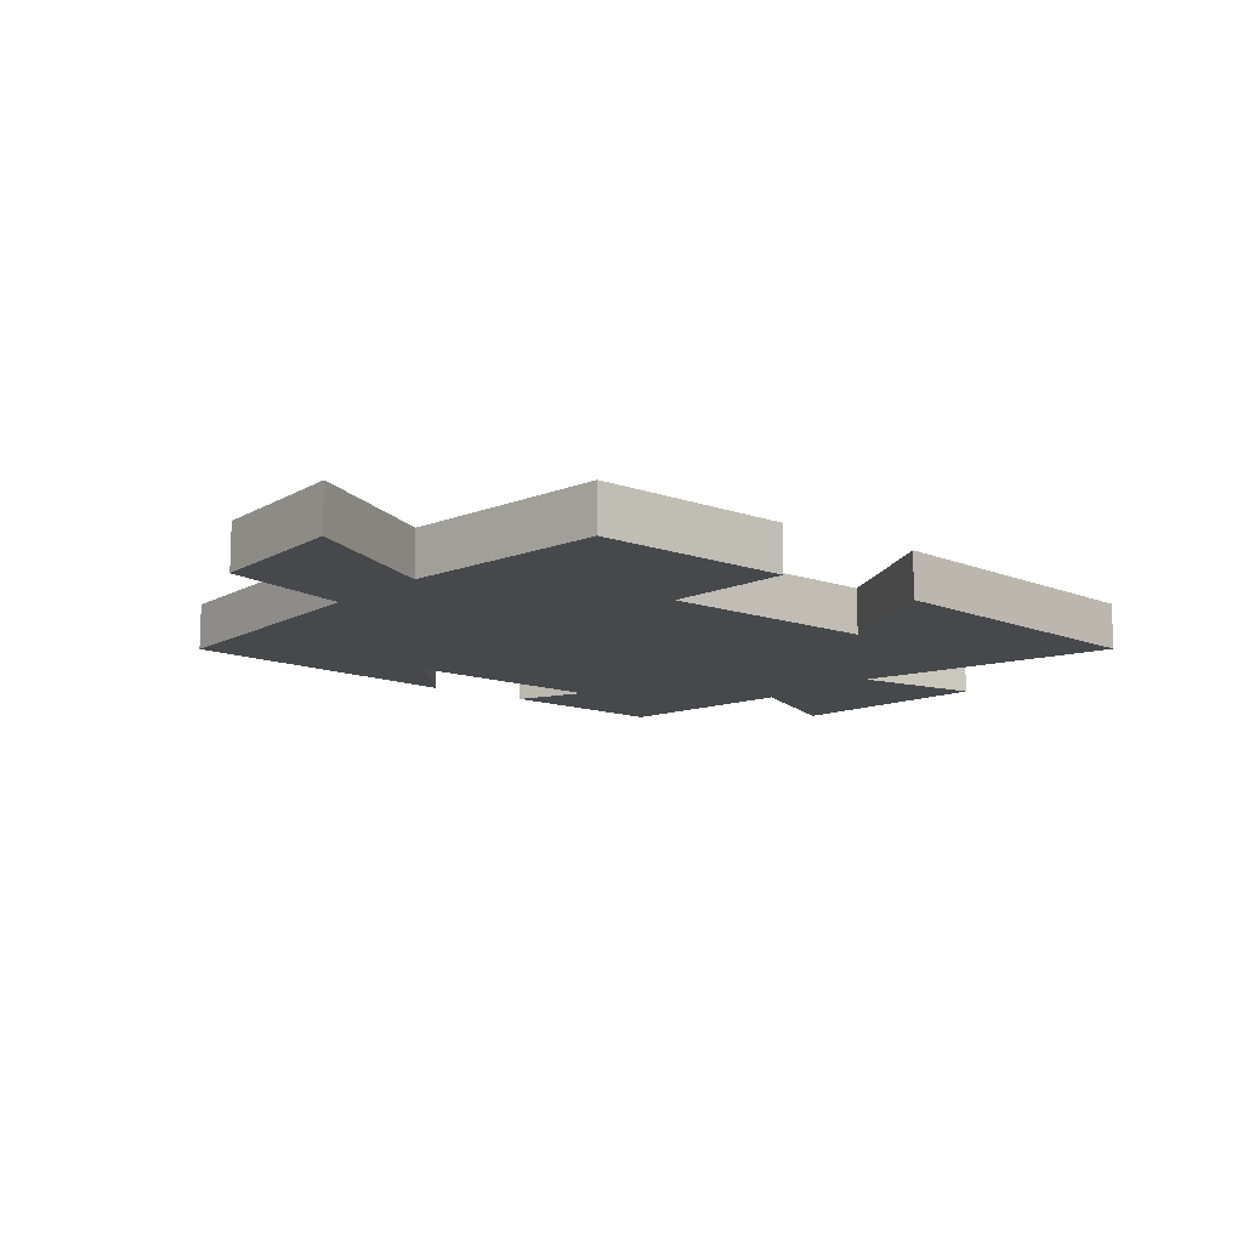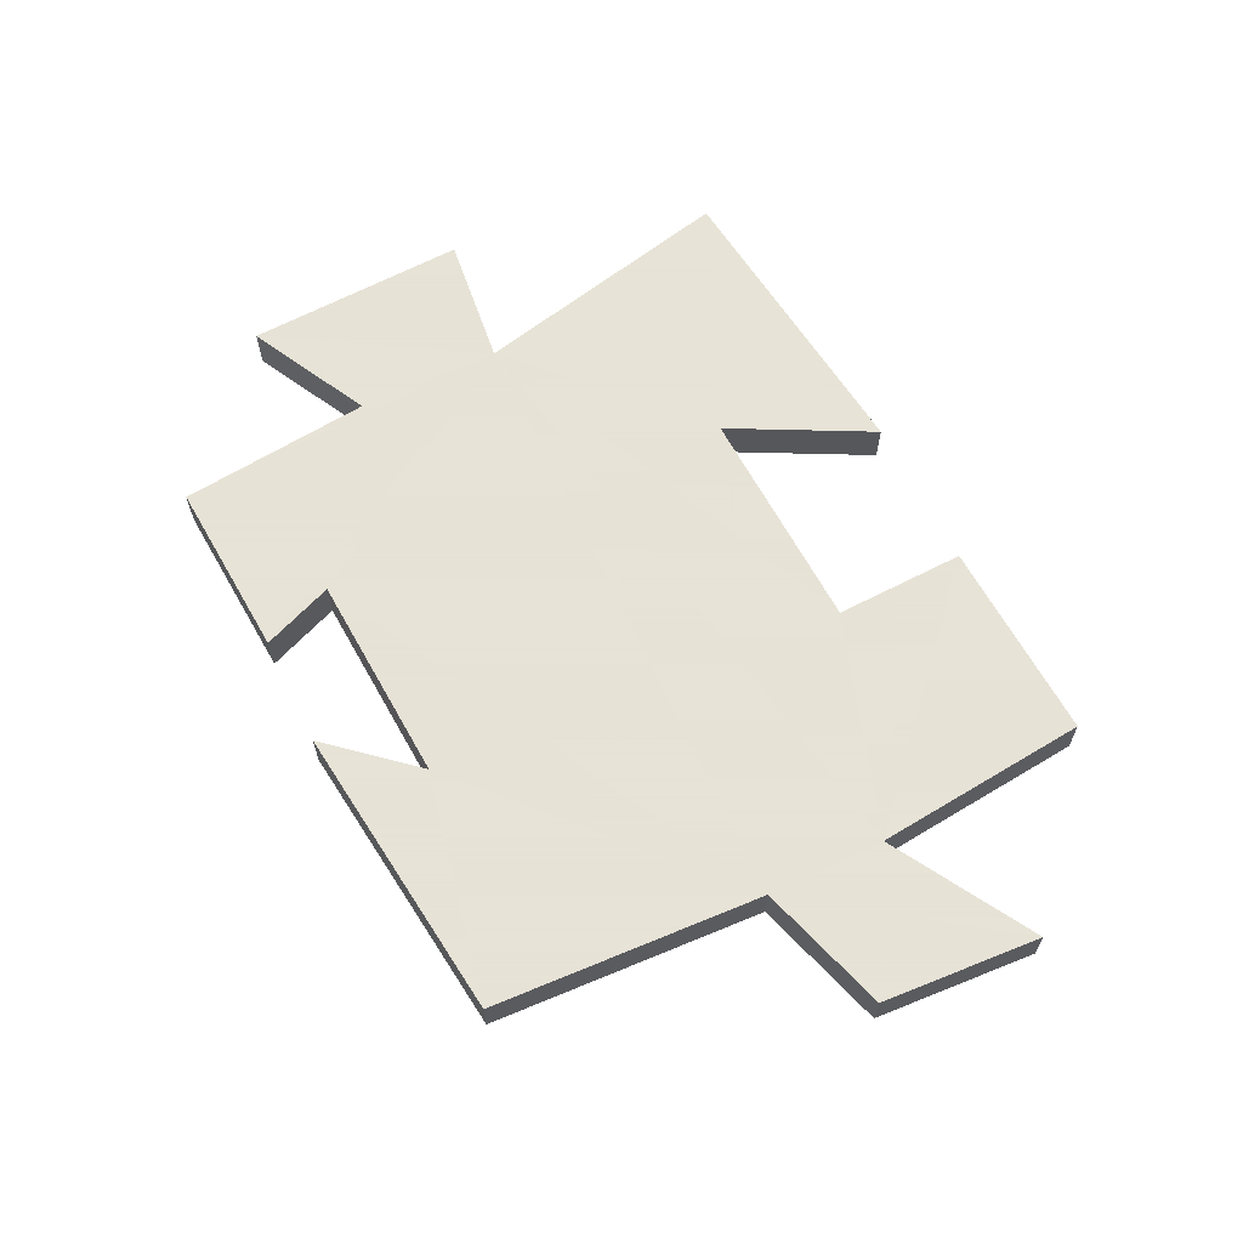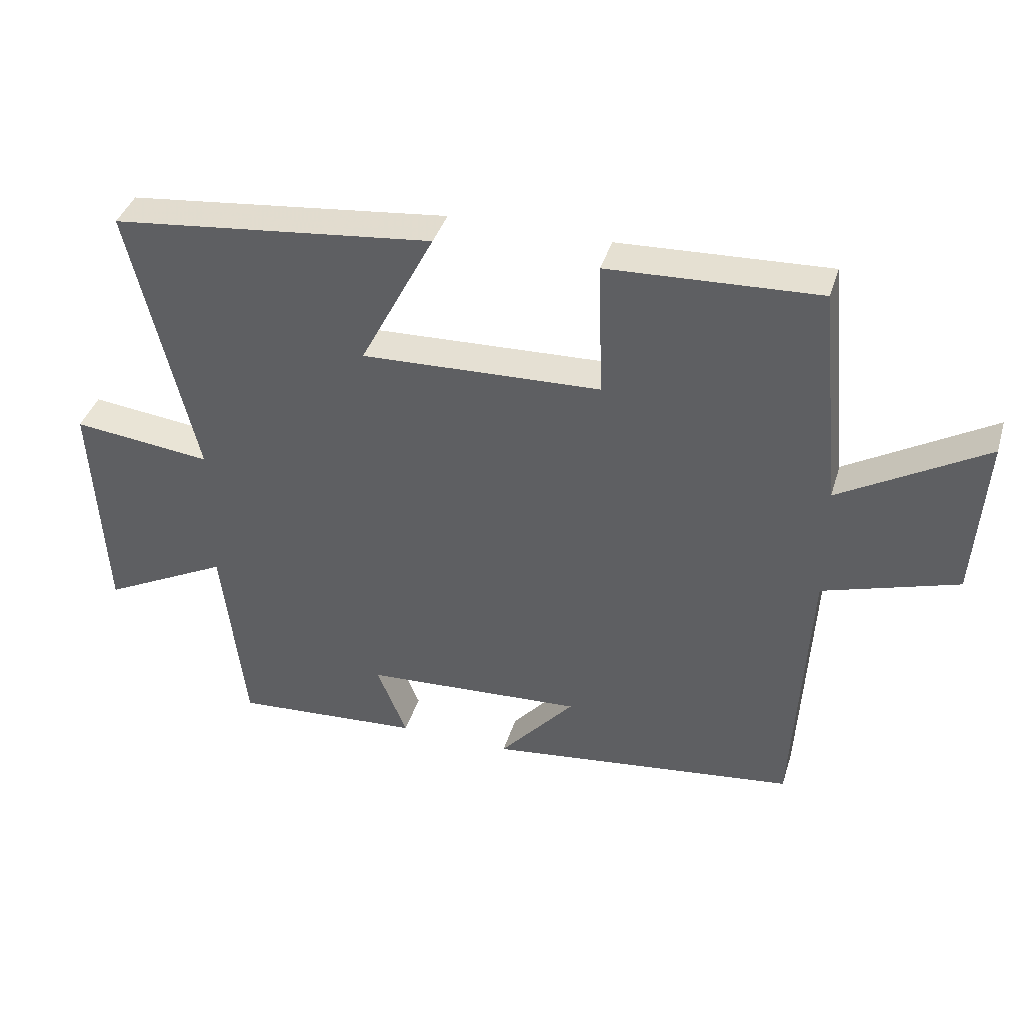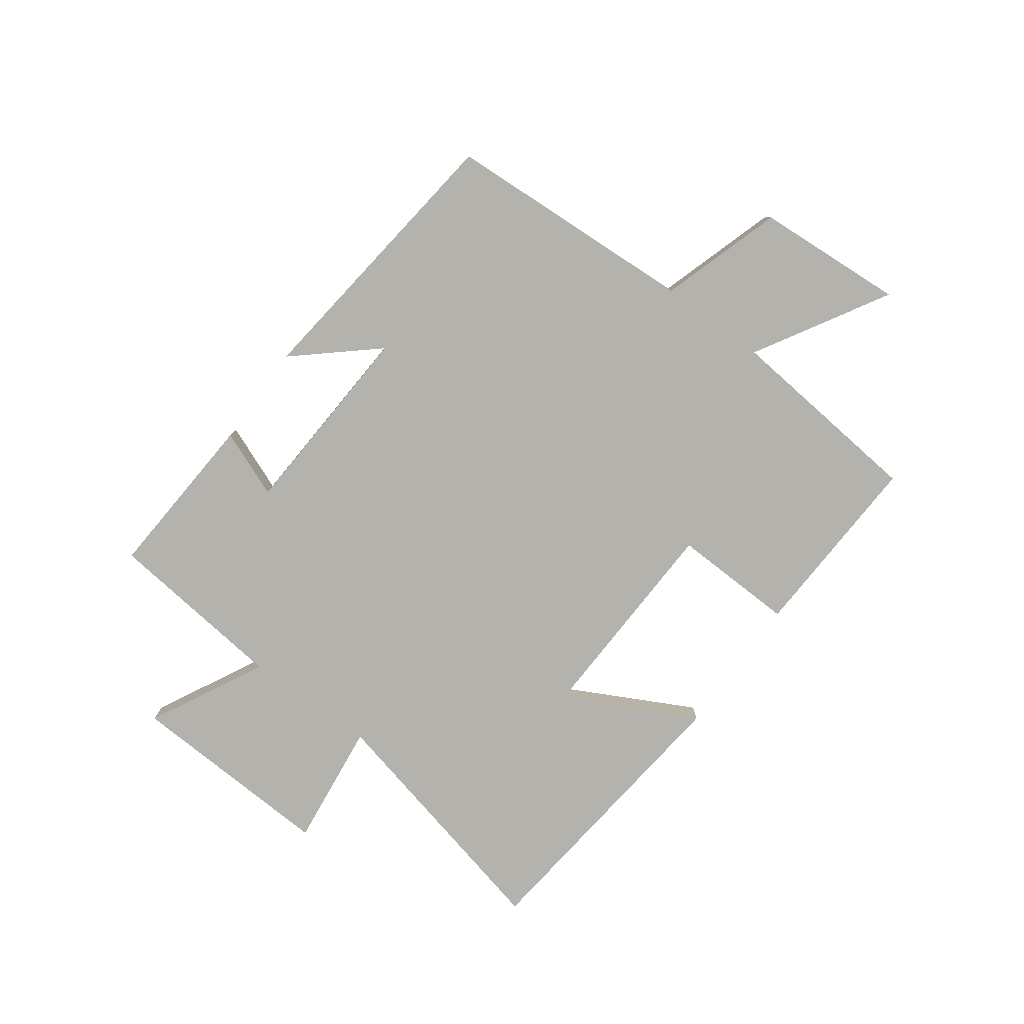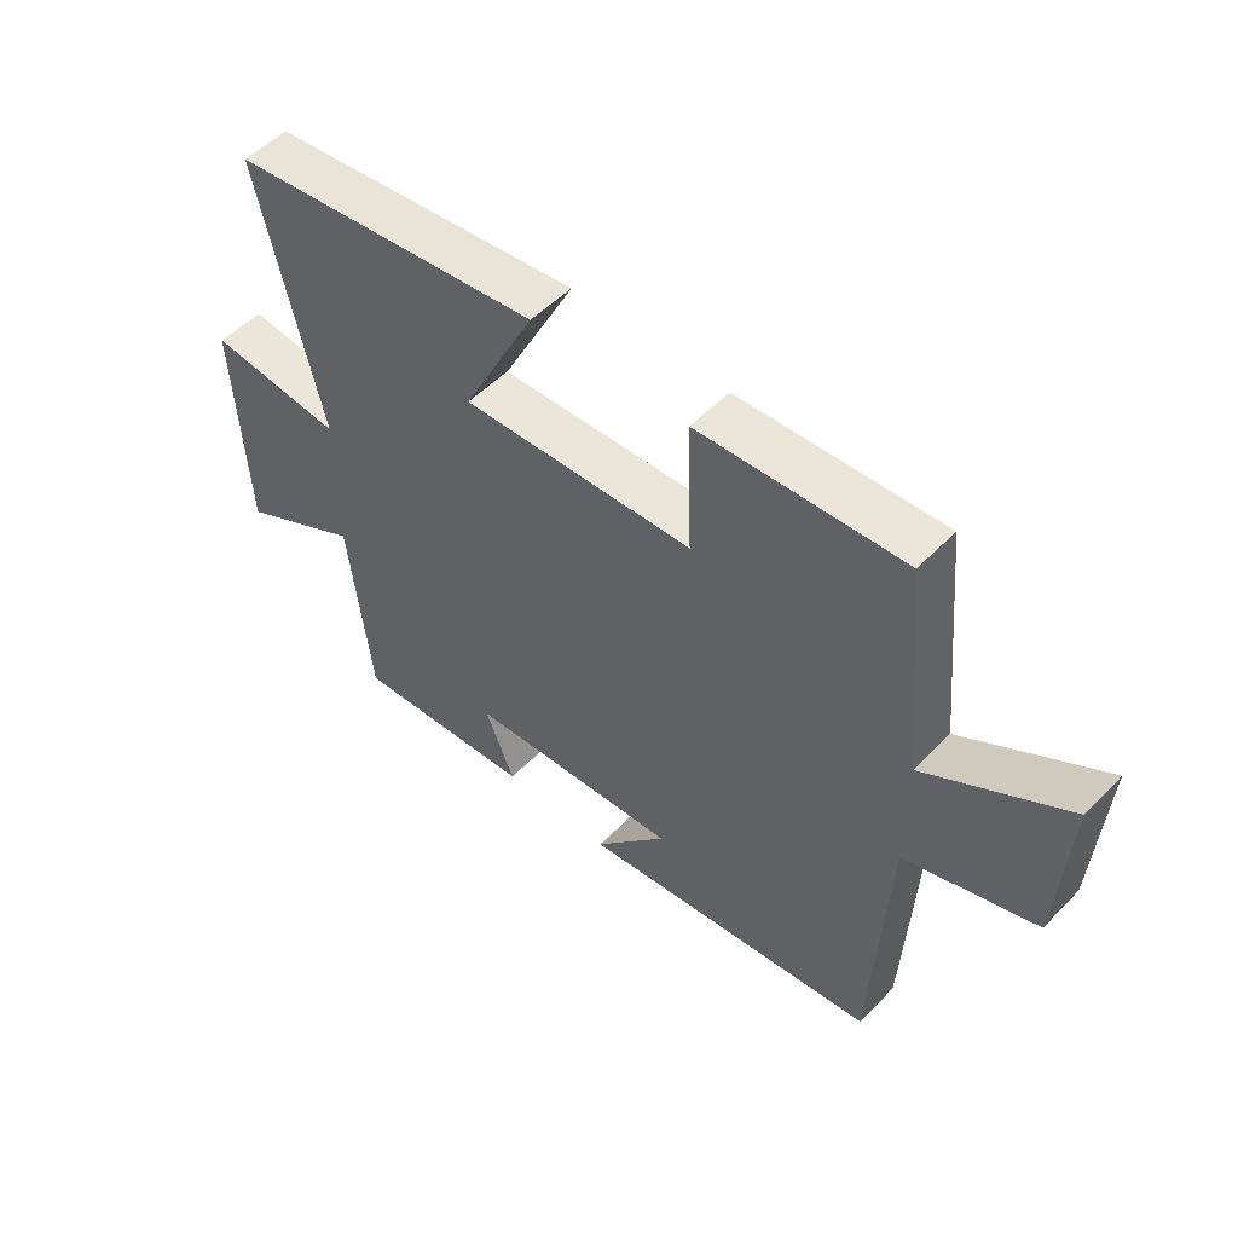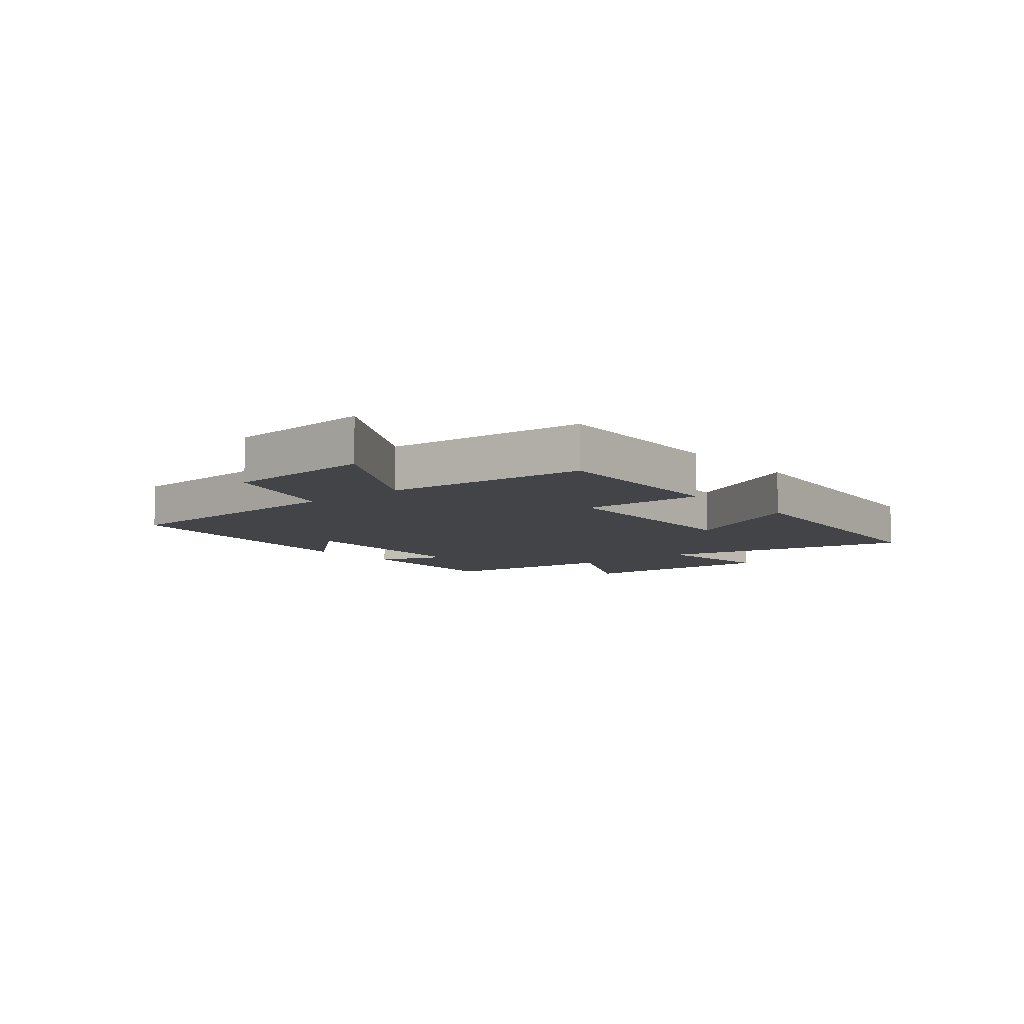
<metadata>
{"format":"obj","ext":"obj","renderer":"f3d","projection":"perspective","resolution":1024,"background":"white","views":[{"elev":-11.5,"azim":-39.3,"up":"+Y"},{"elev":62.8,"azim":-115.8,"up":"+Y"},{"elev":39.6,"azim":-163.5,"up":"+Z"},{"elev":-79.6,"azim":-126.1,"up":"+Y"},{"elev":51.9,"azim":-137.5,"up":"+Z"},{"elev":-8.0,"azim":-50.0,"up":"+Y"}]}
</metadata>
<code>
v 0.6 0.07 0.445
v 0.5 0.07 0.016
v 0.714 0.07 0.041
v 0.696 0.07 -0.313
v 0.5 0.07 -0.212
v 0.465 0.07 -0.52
v 0.176 0.07 -0.5
v 0.222 0.07 -0.386
v -0.116 0.07 -0.366
v 0 0.07 -0.5
v -0.478 0.07 -0.442
v -0.5 0.07 -0.013
v -0.707 0.07 0.052
v -0.723 0.07 0.304
v -0.5 0.07 0.173
v -0.466 0.07 0.515
v -0.143 0.07 0.5
v -0.15 0.07 0.291
v 0.218 0.07 0.277
v 0.103 0.07 0.5
v 0.6 0 0.445
v 0.5 0 0.016
v 0.714 0 0.041
v 0.696 0 -0.313
v 0.5 0 -0.212
v 0.465 0 -0.52
v 0.176 0 -0.5
v 0.222 0 -0.386
v -0.116 0 -0.366
v 0 0 -0.5
v -0.478 0 -0.442
v -0.5 0 -0.013
v -0.707 0 0.052
v -0.723 0 0.304
v -0.5 0 0.173
v -0.466 0 0.515
v -0.143 0 0.5
v -0.15 0 0.291
v 0.218 0 0.277
v 0.103 0 0.5
f 19 20 1 2
f 18 19 2
f 15 16 17 18
f 15 18 2
f 12 13 14 15
f 12 15 2
f 9 10 11 12
f 8 9 12 2
f 7 8 2
f 6 7 2
f 5 6 2
f 2 3 4 5
f 22 21 40 39
f 22 39 38
f 38 37 36 35
f 22 38 35
f 35 34 33 32
f 22 35 32
f 32 31 30 29
f 22 32 29 28
f 22 28 27
f 22 27 26
f 22 26 25
f 25 24 23 22
f 1 21 22 2
f 2 22 23 3
f 3 23 24 4
f 4 24 25 5
f 5 25 26 6
f 6 26 27 7
f 7 27 28 8
f 8 28 29 9
f 9 29 30 10
f 10 30 31 11
f 11 31 32 12
f 12 32 33 13
f 13 33 34 14
f 14 34 35 15
f 15 35 36 16
f 16 36 37 17
f 17 37 38 18
f 18 38 39 19
f 19 39 40 20
f 20 40 21 1

</code>
